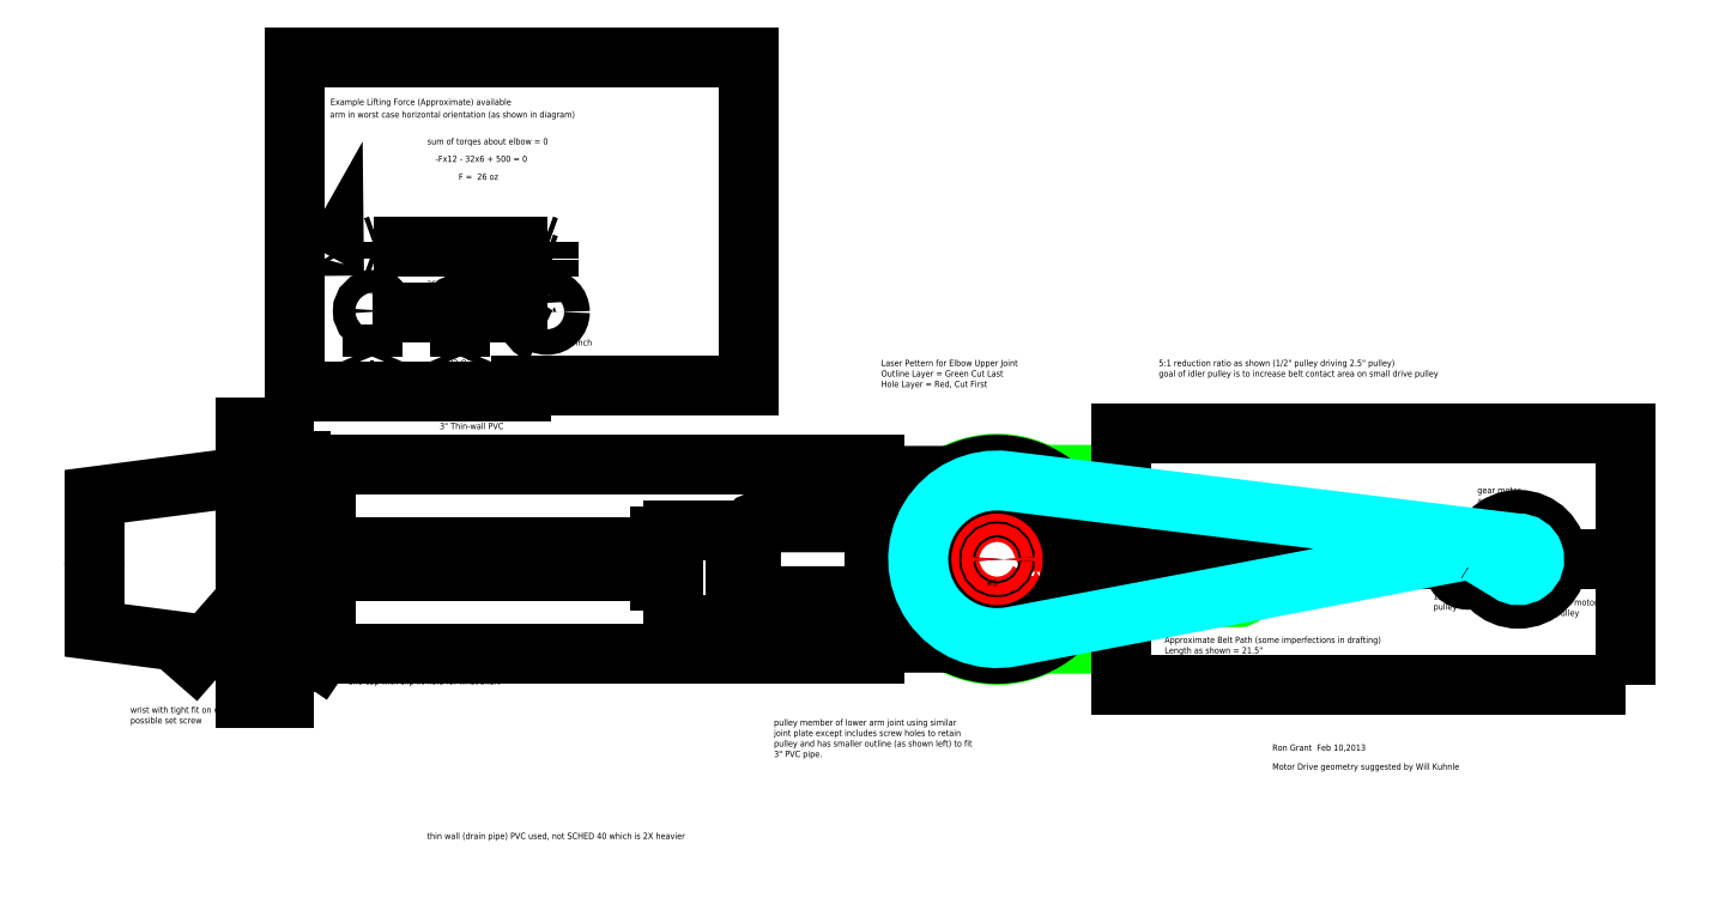
<metadata>
{"format":"dxf","ext":"dxf","renderer":"ezdxf+matplotlib","layout":"modelspace","background":"white","min_lineweight":24,"dpi":150}
</metadata>
<code>
0
SECTION
2
ENTITIES
0
CIRCLE
8
holes
10
3.037
20
0.5139
30
0
40
0.1125
0
CIRCLE
8
holes
10
3.037
20
2.56
30
0
40
0.1125
0
CIRCLE
8
holes
10
0.2165
20
1.537
30
0
40
0.075
0
CIRCLE
8
holes
10
1.537
20
0.2169
30
0
40
0.075
0
CIRCLE
8
holes
10
1.537
20
2.857
30
0
40
0.075
0
LWPOLYLINE
8
0
90
       12
70
   129
43
0
10
3.337
20
0.9519
10
3.337
20
0.5139
42
-0.4142
10
3.037
20
0.2139
10
2.243
20
0.2139
42
-1.668
10
2.243
20
2.86
10
3.037
20
2.86
42
-0.4142
10
3.337
20
2.56
10
3.337
20
2.122
10
5.362
20
2.122
42
-0.4142
10
5.437
20
2.047
10
5.437
20
1.027
42
-0.4142
10
5.362
20
0.9519
0
LWPOLYLINE
8
holes
90
        4
70
   129
43
0
10
2.213
20
1.213
10
2.598
20
1.213
42
-0.758
10
0.4612
20
1.262
10
0.8389
20
1.262
42
0.6547
0
LWPOLYLINE
8
holes
90
        4
70
   129
43
0
10
0.4612
20
1.812
42
-0.7762
10
2.612
20
1.812
10
2.234
20
1.812
42
0.6804
10
0.8389
20
1.812
0
LWPOLYLINE
8
outline
90
       12
70
   129
43
0
10
3.353
20
0.9357
10
3.353
20
0.5139
42
-0.4142
10
3.037
20
0.1977
10
2.247
20
0.1977
42
-1.663
10
2.247
20
2.876
10
3.037
20
2.876
42
-0.4142
10
3.353
20
2.56
10
3.353
20
2.138
10
5.362
20
2.138
42
-0.4142
10
5.453
20
2.047
10
5.453
20
1.027
42
-0.4142
10
5.362
20
0.9357
0
TEXT
8
0
10
5.593
20
1.694
30
0
40
0.1
1
1.17" INSERT
0
CIRCLE
8
0
10
1.537
20
1.537
30
0
40
0.125
0
LWPOLYLINE
8
holes
90
        8
70
   129
43
0
10
3.053
20
1.436
10
3.053
20
1.638
42
-0.4142
10
3.253
20
1.838
10
4.953
20
1.838
42
-0.4142
10
5.153
20
1.638
10
5.153
20
1.436
42
-0.4142
10
4.953
20
1.236
10
3.253
20
1.236
42
-0.4142
0
CIRCLE
8
holes
10
1.537
20
1.537
30
0
40
0.09
0
TEXT
8
0
10
1.365
20
1.109
30
0
40
0.1
1
#8
0
TEXT
8
0
10
-0.2328
20
-0.1375
30
0
40
0.1
1
2.5" DIA
0
LWPOLYLINE
8
0
90
        4
70
   129
43
0
10
11.5
20
-0.4631
10
11.5
20
3.537
10
3.5
20
3.537
10
3.5
20
-0.4631
0
LWPOLYLINE
8
0
90
        2
70
   128
43
0
10
3.153
20
1.537
10
11.5
20
1.537
0
LWPOLYLINE
8
0
90
       12
70
   129
43
0
10
-0.2635
20
0.9519
10
-0.2635
20
0.5139
42
0.4142
10
0.03654
20
0.2139
10
0.8297
20
0.2139
42
1.668
10
0.8297
20
2.86
10
0.03654
20
2.86
42
0.4142
10
-0.2635
20
2.56
10
-0.2635
20
2.122
10
-2.288
20
2.122
42
0.4142
10
-2.363
20
2.047
10
-2.363
20
1.027
42
0.4142
10
-2.288
20
0.9519
0
LWPOLYLINE
8
0
90
        4
70
   129
43
0
10
-9.4
20
0.03688
10
-0.4
20
0.03688
10
-0.4
20
3.037
10
-9.4
20
3.037
0
LWPOLYLINE
8
0
90
        2
70
   128
43
0
10
0.3
20
0.1
10
0.7
20
0.5
0
TEXT
8
0
10
-2
20
-1.1
30
0
40
0.1
1
pulley member of lower arm joint using similar
0
TEXT
8
0
10
-2
20
-1.267
30
0
40
0.1
1
joint plate except includes screw holes to retain
0
TEXT
8
0
10
-2
20
-1.433
30
0
40
0.1
1
pulley and has smaller outline (as shown left) to fit
0
TEXT
8
0
10
-2
20
-1.6
30
0
40
0.1
1
3" PVC pipe.
0
LWPOLYLINE
8
0
90
        6
70
   128
43
0
10
-9.769
20
3.036
10
-9.769
20
3.636
10
-10.37
20
3.636
10
-10.37
20
-0.6641
10
-9.769
20
-0.6641
10
-9.769
20
-0.1641
0
LWPOLYLINE
8
0
90
        3
70
   128
43
0
10
-10.47
20
2.836
10
-12.77
20
2.536
10
-12.77
20
1.436
0
LWPOLYLINE
8
0
90
        3
70
   128
43
0
10
-10.47
20
0.1097
10
-12.77
20
0.4097
10
-12.77
20
1.51
0
TEXT
8
0
10
-8.2
20
3.3
30
0
40
0.1
1
9" Forearm Tube -- Consider Shorten to 8" (Model used 6" Forearm)
0
TEXT
8
0
10
-0.3
20
4.6
30
0
40
0.1
1
Laser Pettern for Elbow Upper Joint
0
TEXT
8
0
10
-0.3
20
4.433
30
0
40
0.1
1
Outline Layer = Green Cut Last
0
TEXT
8
0
10
-0.3
20
4.267
30
0
40
0.1
1
Hole Layer = Red, Cut First
0
TEXT
8
0
10
5.9
20
-1.5
30
0
40
0.1
1
Ron Grant  Feb 10,2013
0
LWPOLYLINE
8
0
90
        5
70
   128
43
0
10
-3.6
20
0.5
10
-2.6
20
0.5
10
-2.6
20
2
10
-3.6
20
2
10
-3.6
20
0.5
0
TEXT
8
0
10
-5.1
20
0.4
30
0
40
0.1
1
wrist servo
0
TEXT
8
0
10
-5.1
20
0.2333
30
0
40
0.1
1
approx position
0
LWPOLYLINE
8
0
90
        2
70
   128
43
0
10
-3.8
20
1.727
10
-9.4
20
1.727
0
LWPOLYLINE
8
0
90
        2
70
   128
43
0
10
-3.8
20
1.347
10
-9.4
20
1.347
0
TEXT
8
0
10
-8.7
20
2
30
0
40
0.1
1
wrist rotation shaft (3/8" acrylic tube)
0
LWPOLYLINE
8
0
90
        8
70
   128
43
0
10
-9.1
20
3
10
-9.5
20
3
10
-9.5
20
3.1
10
-9.7
20
3.1
10
-9.7
20
-0.1
10
-9.5
20
-0.1
10
-9.5
20
0.1
10
-9.2
20
0.1
0
LWPOLYLINE
8
0
90
        3
70
   128
43
0
10
-9.4
20
1.727
10
-10.3
20
1.727
10
-10.3
20
1.347
0
LWPOLYLINE
8
0
90
        2
70
   128
43
0
10
-9.4
20
1.347
10
-10.3
20
1.347
0
LWPOLYLINE
8
0
90
        2
70
   128
43
0
10
-9.1
20
3
10
-9.1
20
0.1
0
LWPOLYLINE
8
0
90
        2
70
   128
43
0
10
-9.2
20
0.1
10
-9.1
20
0.1
0
TEXT
8
0
10
-8.752
20
-0.448
30
0
40
0.1
1
end cap with slip fit hole for wrist shaft
0
LWPOLYLINE
8
0
90
        2
70
   128
43
0
10
-8.819
20
-0.3001
10
-9.196
20
-0.04459
0
LWPOLYLINE
8
0
90
        2
70
   128
43
0
10
-9.769
20
3.036
10
-9.769
20
-0.1641
0
LWPOLYLINE
8
0
90
        2
70
   128
43
0
10
-10.1
20
1.2
10
-11.5
20
-0.4
0
TEXT
8
0
10
-12.2
20
-0.9
30
0
40
0.1
1
wrist with tight fit on wrist shaft
0
TEXT
8
0
10
-12.2
20
-1.067
30
0
40
0.1
1
possible set screw
0
TEXT
8
0
10
6.1
20
3.7
30
0
40
0.1
1
8" upper arm tube (4" thin-wall PVC)
0
TEXT
8
0
10
-7.3
20
3.6
30
0
40
0.1
1
3" Thin-wall PVC
0
TEXT
8
0
10
-7.5
20
-2.9
30
0
40
0.1
1
thin wall (drain pipe) PVC used, not SCHED 40 which is 2X heavier
0
LWPOLYLINE
8
0
90
        2
70
   128
43
0
10
9.8
20
2
10
9.8
20
0.9
0
TEXT
8
0
10
8.453
20
0.9026
30
0
40
0.1
1
1/2" idler
0
TEXT
8
0
10
8.453
20
0.736
30
0
40
0.1
1
pulley
0
TEXT
8
0
10
10.39
20
0.8058
30
0
40
0.1
1
1/2" motor
0
TEXT
8
0
10
10.39
20
0.6391
30
0
40
0.1
1
pulley
0
CIRCLE
8
0
10
9.8
20
1.537
30
0
40
0.625
0
LWPOLYLINE
8
0
90
        2
70
   128
43
0
10
10.49
20
0.9848
10
10.12
20
1.29
0
TEXT
8
0
10
9.15
20
2.583
30
0
40
0.1
1
gear motor
0
TEXT
8
0
10
9.15
20
2.416
30
0
40
0.1
1
approx location
0
TEXT
8
0
10
4.1
20
4.6
30
0
40
0.1
1
5:1 reduction ratio as shown (1/2" pulley driving 2.5" pulley)
0
TEXT
8
0
10
4.1
20
4.433
30
0
40
0.1
1
goal of idler pulley is to increase belt contact area on small drive pulley
0
TEXT
8
0
10
5.9
20
-1.8
30
0
40
0.1
1
Motor Drive geometry suggested by Will Kuhnle
0
LWPOLYLINE
8
0
90
        2
70
   128
43
0
10
9.135
20
1.647
10
9.15
20
1.638
0
CIRCLE
8
0
10
9
20
1.437
30
0
40
0.225
0
CIRCLE
8
0
10
9.8
20
1.537
30
0
40
0.225
0
TEXT
8
0
10
4.193
20
0.2098
30
0
40
0.1
1
Approximate Belt Path (some imperfections in drafting)
0
TEXT
8
0
10
4.193
20
0.04311
30
0
40
0.1
1
Length as shown = 21.5"
0
CIRCLE
8
0
10
1.537
20
1.537
30
0
40
1.2
0
LWPOLYLINE
8
Belt
90
        7
70
   128
43
0
10
9.15
20
1.638
10
9.651
20
1.334
42
1.409
10
9.79
20
1.788
10
1.688
20
2.778
42
1.168
10
1.771
20
0.309
10
8.91
20
1.67
42
-0.24
10
9.135
20
1.647
0
TEXT
8
0
10
4.189
20
-0.1434
30
0
40
0.1
1
slight reduction in pulley size to help illustrate belt path
0
TEXT
8
0
10
-9.03
20
8.741
30
0
40
0.1
1
Example Lifting Force (Approximate) available
0
LWPOLYLINE
8
0
90
        2
70
   128
43
0
10
-8.362
20
5.458
10
-5.597
20
5.458
0
CIRCLE
8
0
10
-5.597
20
5.458
30
0
40
0.2039
0
TEXT
8
0
10
-6.492
20
6.078
30
0
40
0.1
1
6"
0
ARC
8
0
10
-5.53
20
5.479
30
0
40
0.4063
50
144.2
51
246.7
0
LWPOLYLINE
8
0
90
        2
70
   128
43
0
10
-5.859
20
5.716
10
-5.957
20
5.665
0
LWPOLYLINE
8
0
90
        2
70
   128
43
0
10
-5.859
20
5.716
10
-5.852
20
5.589
0
TEXT
8
0
10
-7.16
20
4.602
30
0
40
0.1
1
32 OZ
0
TEXT
8
0
10
-7.365
20
7.838
30
0
40
0.1
1
-Fx12 - 32x6 + 500 = 0
0
TEXT
8
0
10
-5.601
20
4.926
30
0
40
0.1
1
500 oz-inch
0
TEXT
8
0
10
-7.494
20
8.115
30
0
40
0.1
1
sum of torqes about elbow = 0
0
TEXT
8
0
10
-6.997
20
7.556
30
0
40
0.1
1
F =  26 oz
0
CIRCLE
8
0
10
-8.342
20
5.475
30
0
40
0.1747
0
TEXT
8
0
10
-8.413
20
4.582
30
0
40
0.1
1
F
0
LWPOLYLINE
8
0
90
        3
70
   128
43
0
10
-8.972
20
6.032
10
-8.975
20
6.385
10
-9.008
20
6.327
0
LWPOLYLINE
8
0
90
        2
70
   128
43
0
10
-8.975
20
6.385
10
-8.943
20
6.327
0
TEXT
8
0
10
-8.956
20
6.356
30
0
40
0.1
1
+
0
TEXT
8
0
10
-9.039
20
8.541
30
0
40
0.1
1
arm in worst case horizontal orientation (as shown in diagram)
0
TEXT
8
0
10
-8.56
20
5.763
30
0
40
0.1
1
gripper
0
TEXT
8
0
10
-5.372
20
5.734
30
0
40
0.1
1
elbow
0
TEXT
8
0
10
-7.502
20
5.876
30
0
40
0.1
1
arm center
0
TEXT
8
0
10
-7.502
20
5.71
30
0
40
0.1
1
of mass
0
LWPOLYLINE
8
0
90
        5
70
   128
43
0
10
-3.7
20
1.9
10
-3.8
20
1.9
10
-3.8
20
1.2
10
-3.7
20
1.2
10
-3.7
20
1.9
0
LWPOLYLINE
8
0
90
        2
70
   128
43
0
10
-3.8
20
1.727
10
-3.8
20
1.347
0
LWPOLYLINE
8
0
90
        2
70
   128
43
0
10
-3.7
20
1.587
10
-3.6
20
1.587
0
LWPOLYLINE
8
0
90
        2
70
   128
43
0
10
-3.7
20
1.487
10
-3.6
20
1.487
0
LWPOLYLINE
8
0
90
        2
70
   128
43
0
10
-8.335
20
6.308
10
-8.335
20
6.579
0
LWPOLYLINE
8
0
90
        2
70
   128
43
0
10
-5.58
20
6.308
10
-5.58
20
6.579
0
LWPOLYLINE
8
0
90
        2
70
   128
43
0
10
-8.335
20
6.498
10
-5.585
20
6.498
0
TEXT
8
0
10
-7.209
20
6.58
30
0
40
0.1
1
12"
0
LWPOLYLINE
8
0
90
        2
70
   128
43
0
10
-8.335
20
6.498
10
-8.259
20
6.526
0
LWPOLYLINE
8
0
90
        2
70
   128
43
0
10
-8.335
20
6.498
10
-8.259
20
6.471
0
LWPOLYLINE
8
0
90
        2
70
   128
43
0
10
-6.96
20
6.498
10
-6.96
20
6.411
0
LWPOLYLINE
8
0
90
        2
70
   128
43
0
10
-5.585
20
6.498
10
-5.661
20
6.526
0
LWPOLYLINE
8
0
90
        2
70
   128
43
0
10
-5.585
20
6.498
10
-5.661
20
6.471
0
CIRCLE
8
0
10
-6.96
20
5.458
30
0
40
0.1391
0
LWPOLYLINE
8
0
90
        2
70
   128
43
0
10
-6.96
20
6.214
10
-5.585
20
6.214
0
LWPOLYLINE
8
0
90
        2
70
   128
43
0
10
-6.96
20
6.023
10
-6.96
20
6.295
0
LWPOLYLINE
8
0
90
        2
70
   128
43
0
10
-6.96
20
6.214
10
-6.884
20
6.241
0
LWPOLYLINE
8
0
90
        2
70
   128
43
0
10
-6.96
20
6.214
10
-6.884
20
6.186
0
LWPOLYLINE
8
0
90
        2
70
   128
43
0
10
-6.96
20
6.214
10
-6.96
20
6.127
0
LWPOLYLINE
8
0
90
        2
70
   128
43
0
10
-5.58
20
6.023
10
-5.58
20
6.295
0
LWPOLYLINE
8
0
90
        2
70
   128
43
0
10
-5.585
20
6.214
10
-5.661
20
6.241
0
LWPOLYLINE
8
0
90
        2
70
   128
43
0
10
-5.585
20
6.214
10
-5.661
20
6.186
0
LWPOLYLINE
8
0
90
        2
70
   128
43
0
10
-8.371
20
4.754
10
-8.327
20
4.857
0
LWPOLYLINE
8
0
90
        2
70
   128
43
0
10
-8.371
20
4.754
10
-8.415
20
4.857
0
LWPOLYLINE
8
0
90
        2
70
   128
43
0
10
-6.969
20
4.754
10
-7.012
20
4.857
0
LWPOLYLINE
8
0
90
        2
70
   128
43
0
10
-6.969
20
4.754
10
-6.925
20
4.857
0
LWPOLYLINE
8
0
90
        2
70
   128
43
0
10
-6.969
20
5.264
10
-6.969
20
4.754
0
LWPOLYLINE
8
0
90
        2
70
   128
43
0
10
-8.371
20
5.264
10
-8.371
20
4.754
0
TEXT
8
0
10
-5.8
20
5.786
30
0
40
0.1
1
+
0
LWPOLYLINE
8
0
90
        7
70
   129
43
0
10
-6.7
20
4.2
10
-9.6
20
4.2
10
-9.6
20
9.5
10
-2.4
20
9.5
10
-2.4
20
4.3
10
-6
20
4.3
10
-6
20
4.2
0
ENDSEC
0
EOF

</code>
